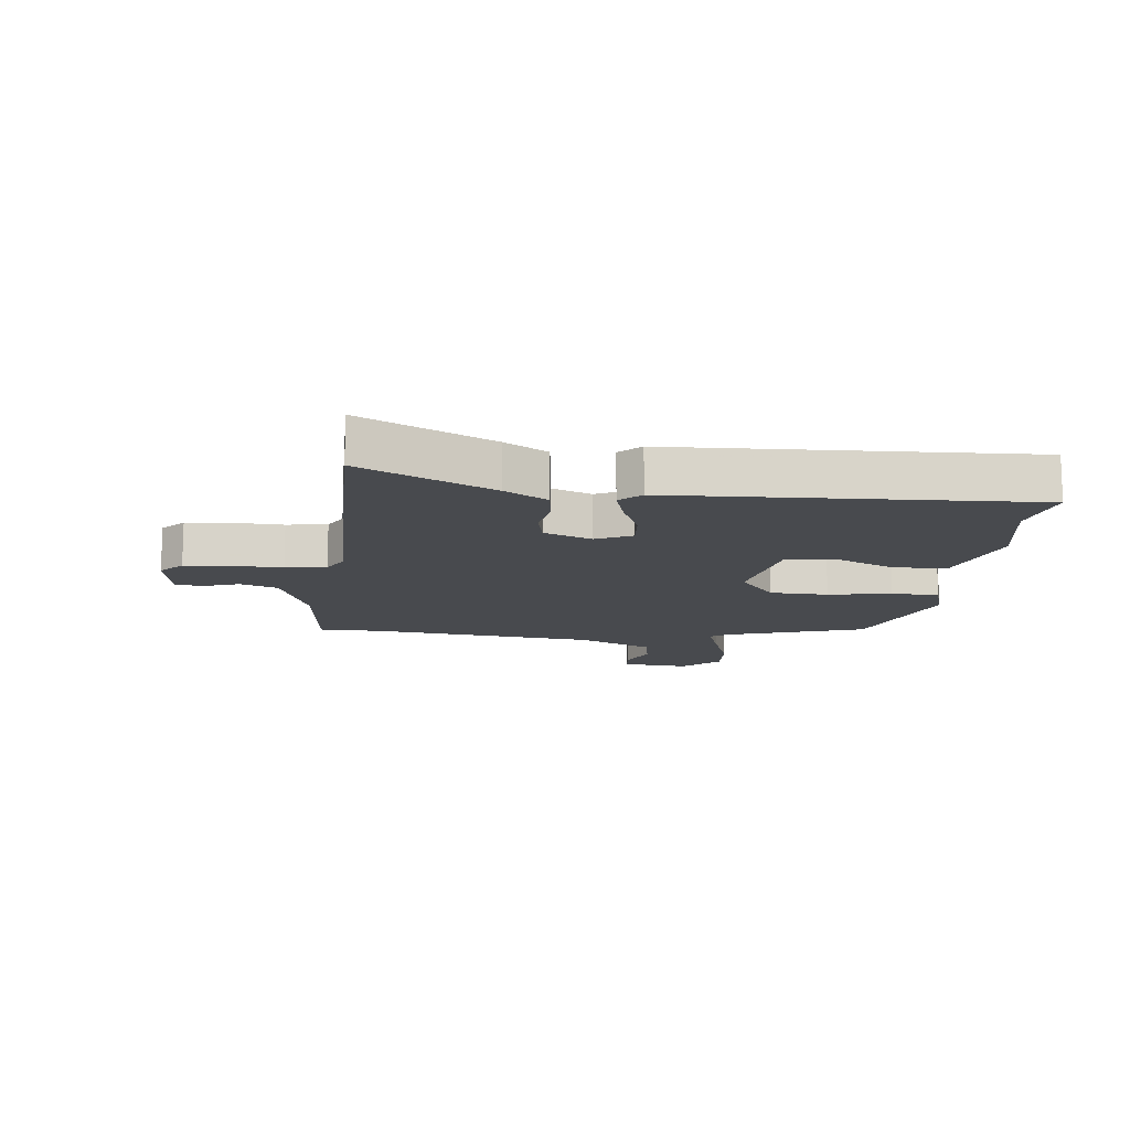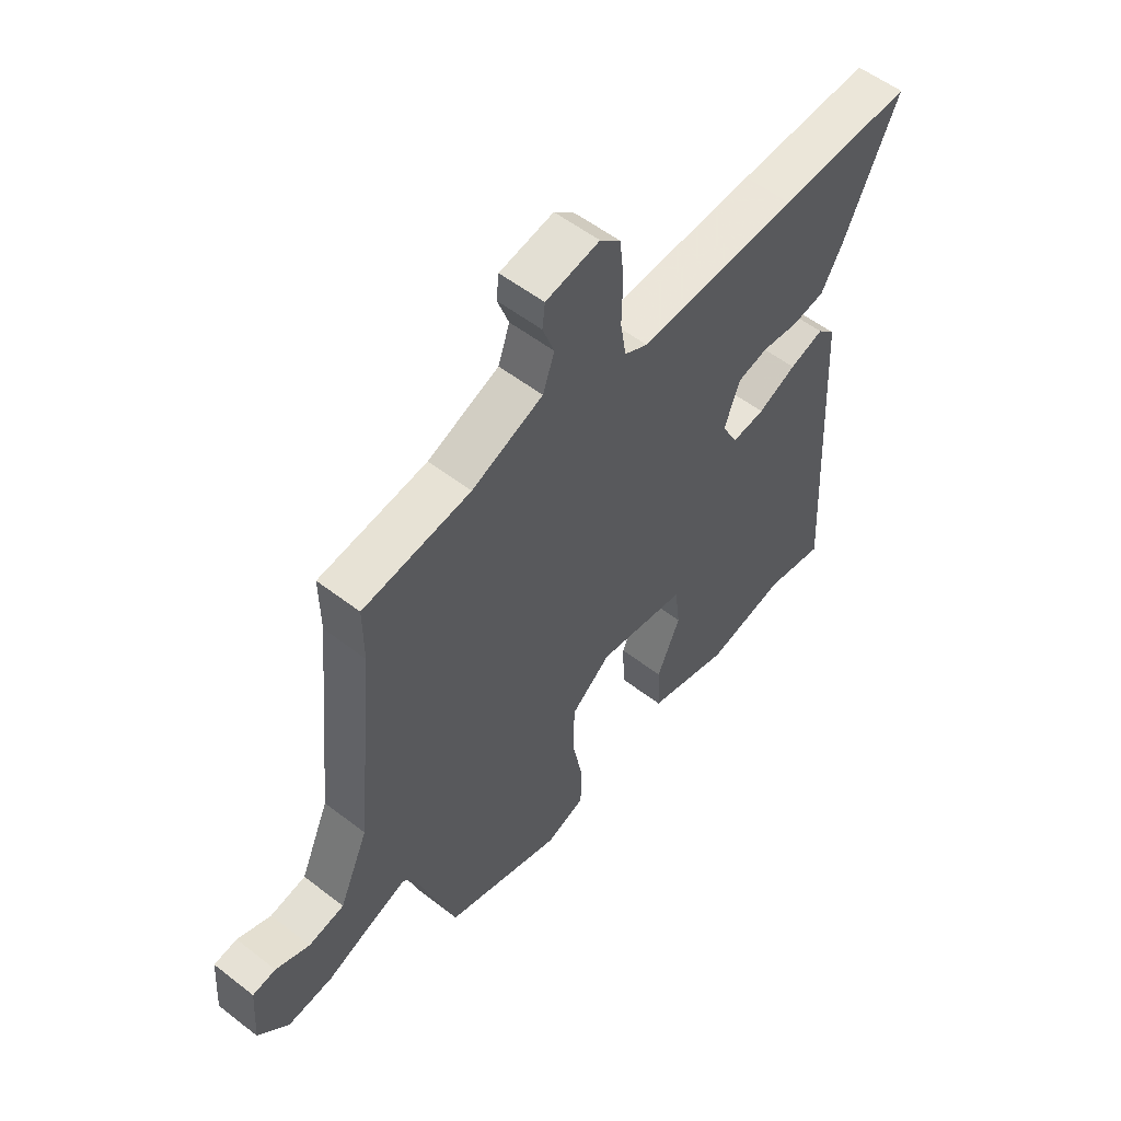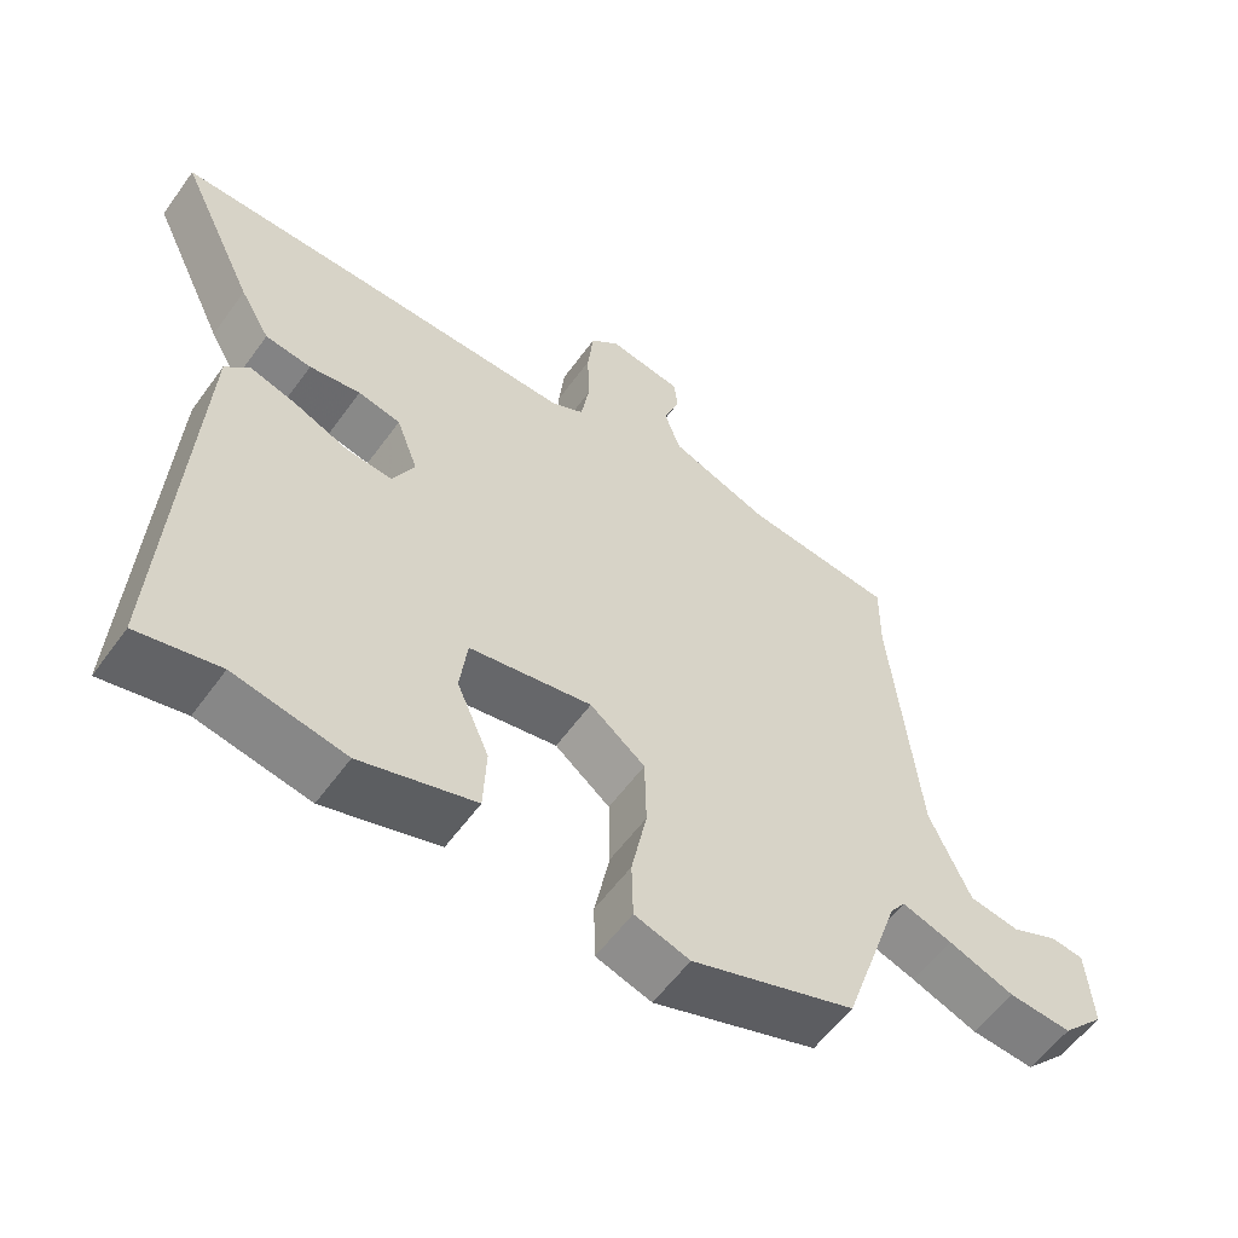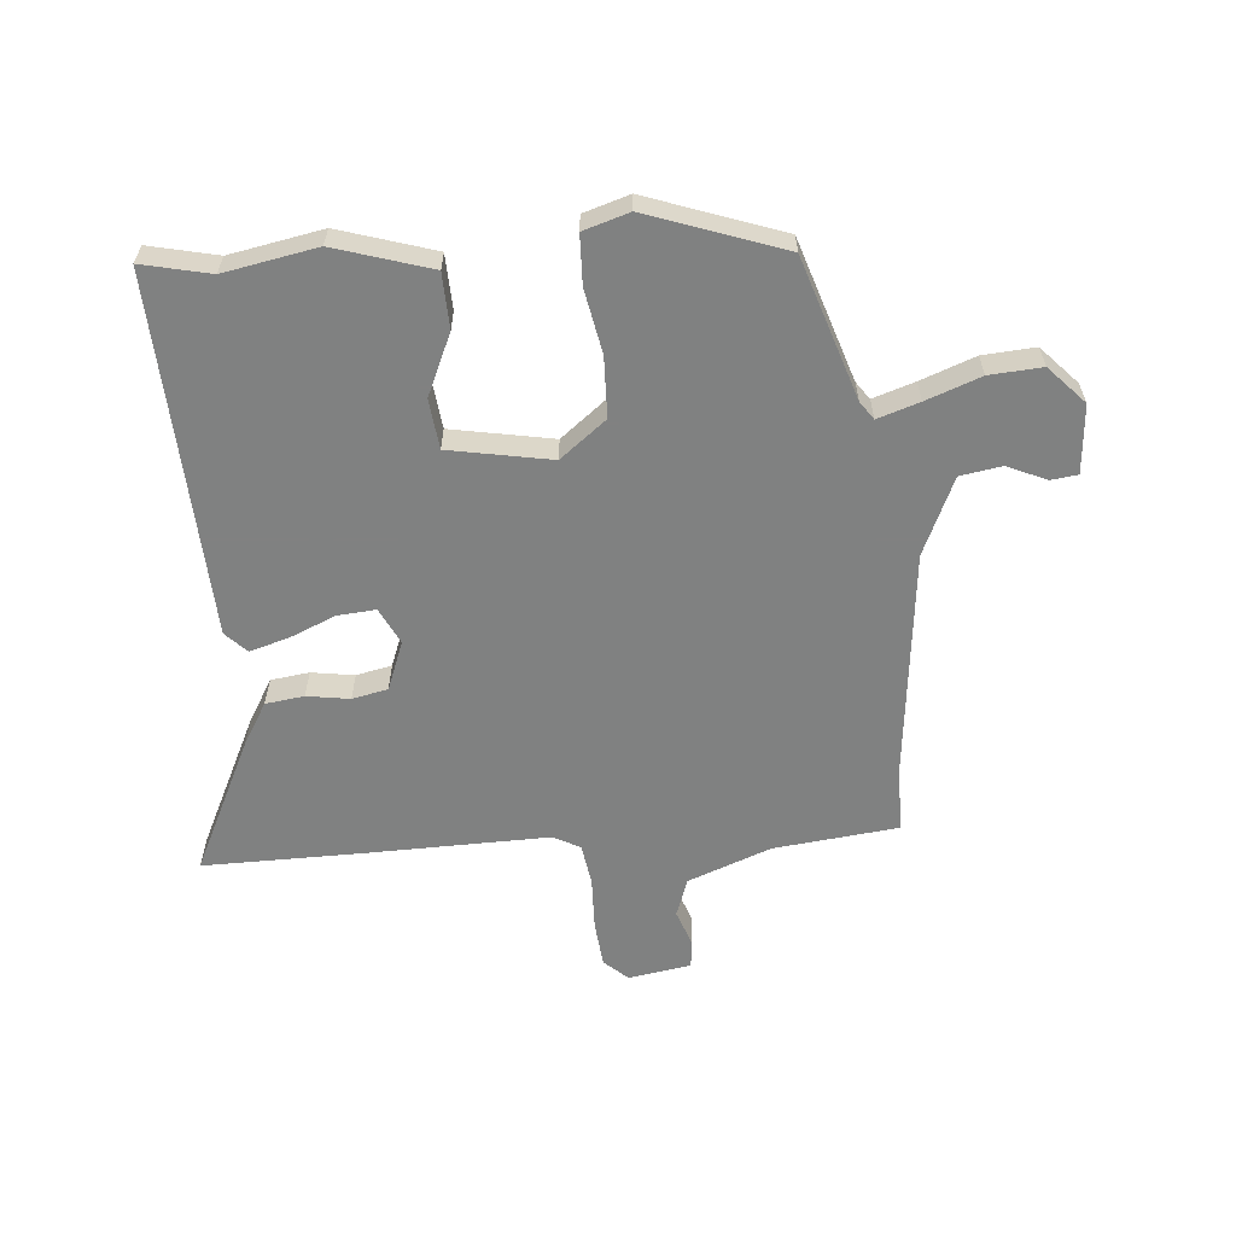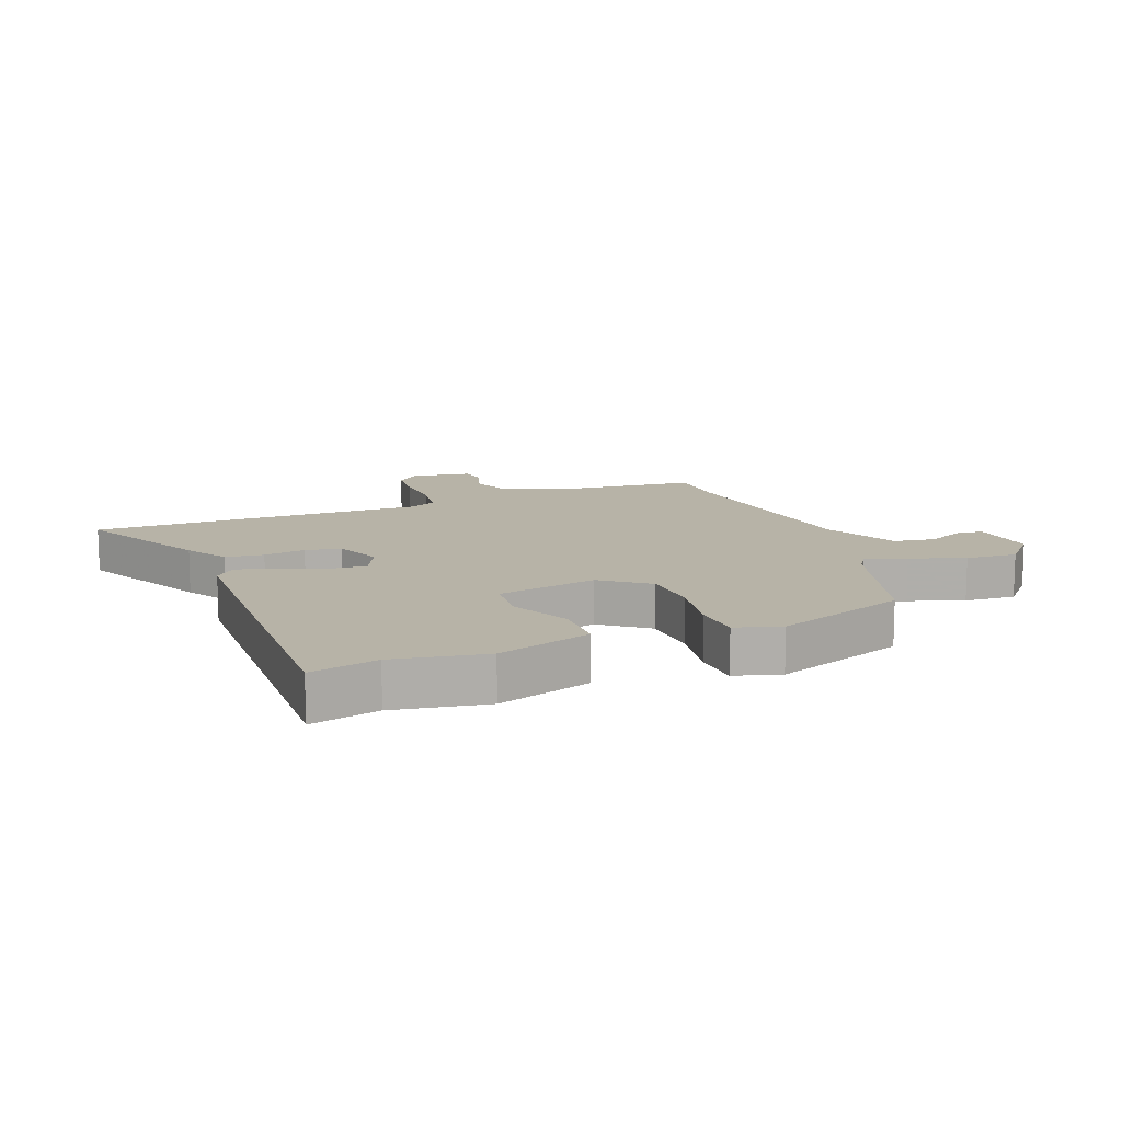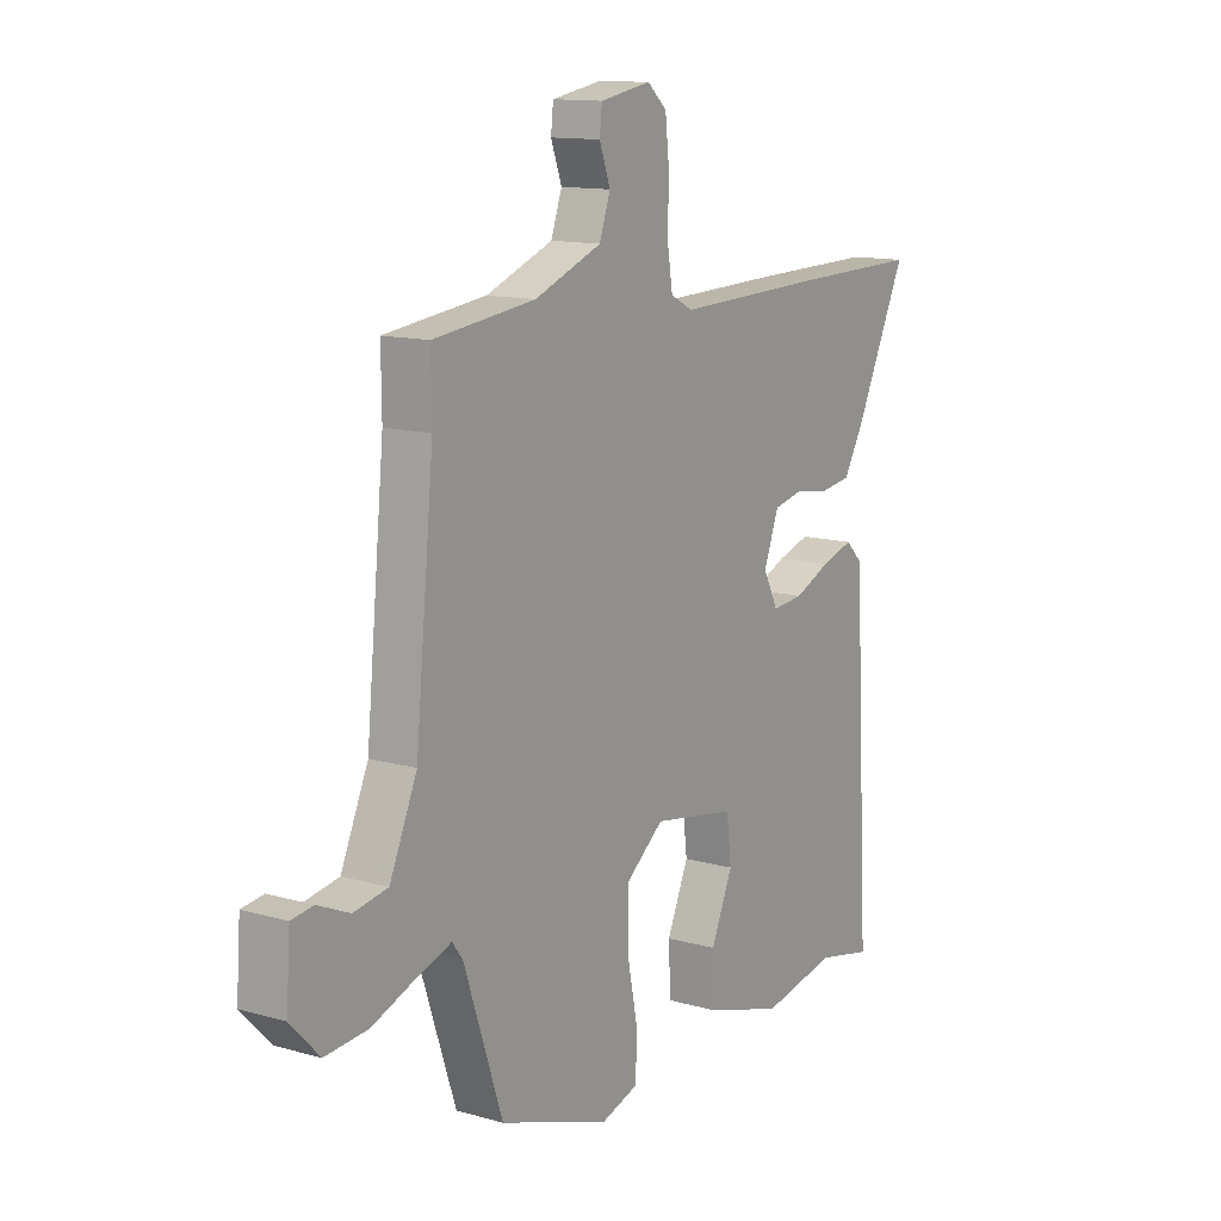
<metadata>
{"format":"obj","ext":"obj","renderer":"f3d","projection":"perspective","resolution":1024,"background":"white","views":[{"elev":-13.1,"azim":82.8,"up":"+Y"},{"elev":55.2,"azim":-50.8,"up":"+Z"},{"elev":-57.5,"azim":144.5,"up":"+Z"},{"elev":-60.3,"azim":-175.8,"up":"+Y"},{"elev":12.6,"azim":157.3,"up":"+Y"},{"elev":12.8,"azim":-56.7,"up":"+Z"}]}
</metadata>
<code>
v -0.499 0.07 0.406
v -0.5 0.07 0.51
v -0.296 0.07 0.535
v -0.161 0.07 0.588
v -0.139 0.07 0.651
v -0.161 0.07 0.711
v -0.156 0.07 0.756
v -0.054 0.07 0.774
v -0.015 0.07 0.739
v -0.007 0.07 0.665
v -0.009 0.07 0.579
v 0.002 0.07 0.511
v 0.046 0.07 0.488
v 0.349 0.07 0.497
v 0.606 0.07 0.502
v 0.502 0.07 0.282
v 0.461 0.07 0.211
v 0.398 0.07 0.202
v 0.328 0.07 0.212
v 0.27 0.07 0.199
v 0.24 0.07 0.119
v 0.27 0.07 0.06
v 0.333 0.07 0.066
v 0.406 0.07 0.098
v 0.471 0.07 0.118
v 0.505 0.07 0.084
v 0.538 0.07 -0.508
v 0.426 0.07 -0.484
v 0.274 0.07 -0.514
v 0.117 0.07 -0.467
v 0.113 0.07 -0.377
v 0.157 0.07 -0.276
v 0.147 0.07 -0.195
v -0.02 0.07 -0.166
v -0.095 0.07 -0.226
v -0.097 0.07 -0.324
v -0.076 0.07 -0.429
v -0.078 0.07 -0.509
v -0.153 0.07 -0.533
v -0.375 0.07 -0.457
v -0.453 0.07 -0.226
v -0.474 0.07 -0.197
v -0.542 0.07 -0.22
v -0.631 0.07 -0.254
v -0.717 0.07 -0.261
v -0.775 0.07 -0.2
v -0.767 0.07 -0.088
v -0.723 0.07 -0.082
v -0.659 0.07 -0.11
v -0.591 0.07 -0.098
v -0.536 0.07 0.028
v -0.499 0 0.406
v -0.5 0 0.51
v -0.296 0 0.535
v -0.161 0 0.588
v -0.139 0 0.651
v -0.161 0 0.711
v -0.156 0 0.756
v -0.054 0 0.774
v -0.015 0 0.739
v -0.007 0 0.665
v -0.009 0 0.579
v 0.002 0 0.511
v 0.046 0 0.488
v 0.349 0 0.497
v 0.606 0 0.502
v 0.502 0 0.282
v 0.461 0 0.211
v 0.398 0 0.202
v 0.328 0 0.212
v 0.27 0 0.199
v 0.24 0 0.119
v 0.27 0 0.06
v 0.333 0 0.066
v 0.406 0 0.098
v 0.471 0 0.118
v 0.505 0 0.084
v 0.538 0 -0.508
v 0.426 0 -0.484
v 0.274 0 -0.514
v 0.117 0 -0.467
v 0.113 0 -0.377
v 0.157 0 -0.276
v 0.147 0 -0.195
v -0.02 0 -0.166
v -0.095 0 -0.226
v -0.097 0 -0.324
v -0.076 0 -0.429
v -0.078 0 -0.509
v -0.153 0 -0.533
v -0.375 0 -0.457
v -0.453 0 -0.226
v -0.474 0 -0.197
v -0.542 0 -0.22
v -0.631 0 -0.254
v -0.717 0 -0.261
v -0.775 0 -0.2
v -0.767 0 -0.088
v -0.723 0 -0.082
v -0.659 0 -0.11
v -0.591 0 -0.098
v -0.536 0 0.028
f 46 47 48 49
f 46 49 50
f 43 44 45 46
f 42 43 46 50
f 38 39 40 41
f 36 37 38 41
f 35 36 41 42
f 34 35 42 50
f 29 30 31 32
f 28 29 32 33
f 27 28 33
f 26 27 33
f 23 24 25 26
f 23 26 33 34
f 16 17 18 19
f 16 19 20
f 13 14 15 16
f 13 16 20
f 12 13 20 21
f 8 9 10 11
f 8 11 12
f 5 6 7 8
f 4 5 8 12
f 3 4 12 21
f 1 2 3 21
f 34 50 51
f 22 23 34
f 22 34 51
f 1 21 22 51
f 100 99 98 97
f 101 100 97
f 97 96 95 94
f 101 97 94 93
f 92 91 90 89
f 92 89 88 87
f 93 92 87 86
f 101 93 86 85
f 83 82 81 80
f 84 83 80 79
f 84 79 78
f 84 78 77
f 77 76 75 74
f 85 84 77 74
f 70 69 68 67
f 71 70 67
f 67 66 65 64
f 71 67 64
f 72 71 64 63
f 62 61 60 59
f 63 62 59
f 59 58 57 56
f 63 59 56 55
f 72 63 55 54
f 72 54 53 52
f 102 101 85
f 85 74 73
f 102 85 73
f 102 73 72 52
f 1 52 53 2
f 2 53 54 3
f 3 54 55 4
f 4 55 56 5
f 5 56 57 6
f 6 57 58 7
f 7 58 59 8
f 8 59 60 9
f 9 60 61 10
f 10 61 62 11
f 11 62 63 12
f 12 63 64 13
f 13 64 65 14
f 14 65 66 15
f 15 66 67 16
f 16 67 68 17
f 17 68 69 18
f 18 69 70 19
f 19 70 71 20
f 20 71 72 21
f 21 72 73 22
f 22 73 74 23
f 23 74 75 24
f 24 75 76 25
f 25 76 77 26
f 26 77 78 27
f 27 78 79 28
f 28 79 80 29
f 29 80 81 30
f 30 81 82 31
f 31 82 83 32
f 32 83 84 33
f 33 84 85 34
f 34 85 86 35
f 35 86 87 36
f 36 87 88 37
f 37 88 89 38
f 38 89 90 39
f 39 90 91 40
f 40 91 92 41
f 41 92 93 42
f 42 93 94 43
f 43 94 95 44
f 44 95 96 45
f 45 96 97 46
f 46 97 98 47
f 47 98 99 48
f 48 99 100 49
f 49 100 101 50
f 50 101 102 51
f 51 102 52 1

</code>
